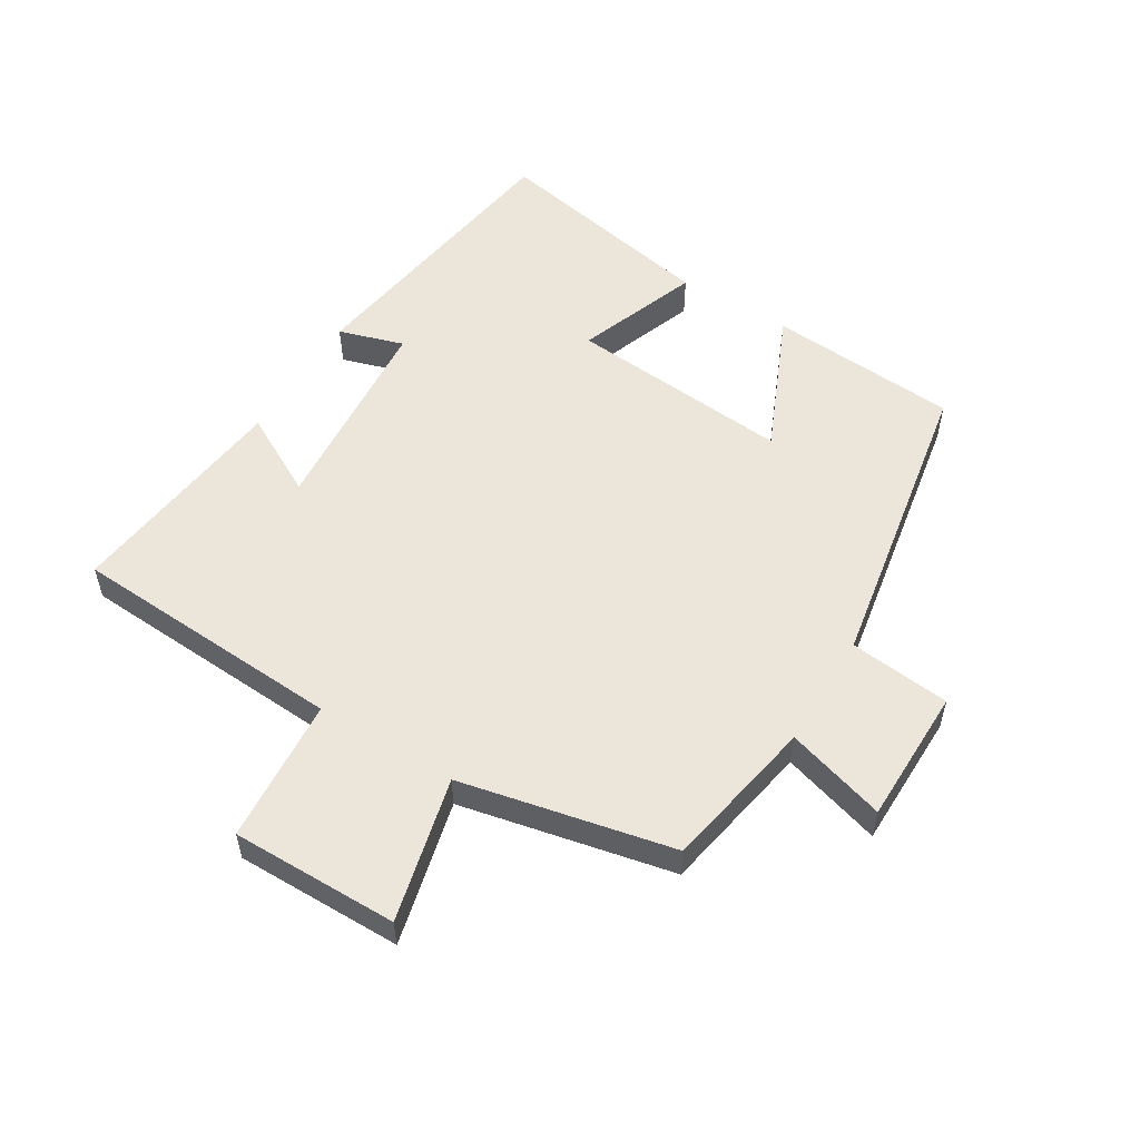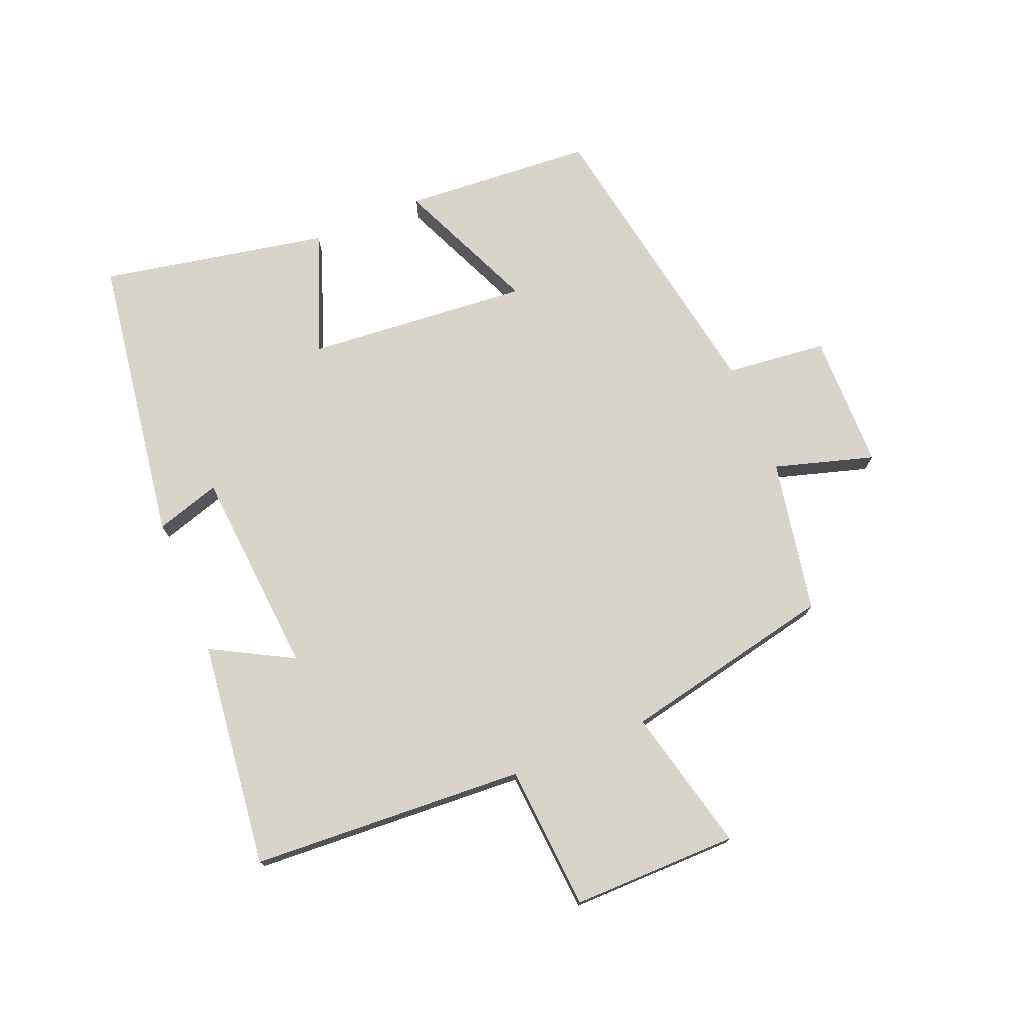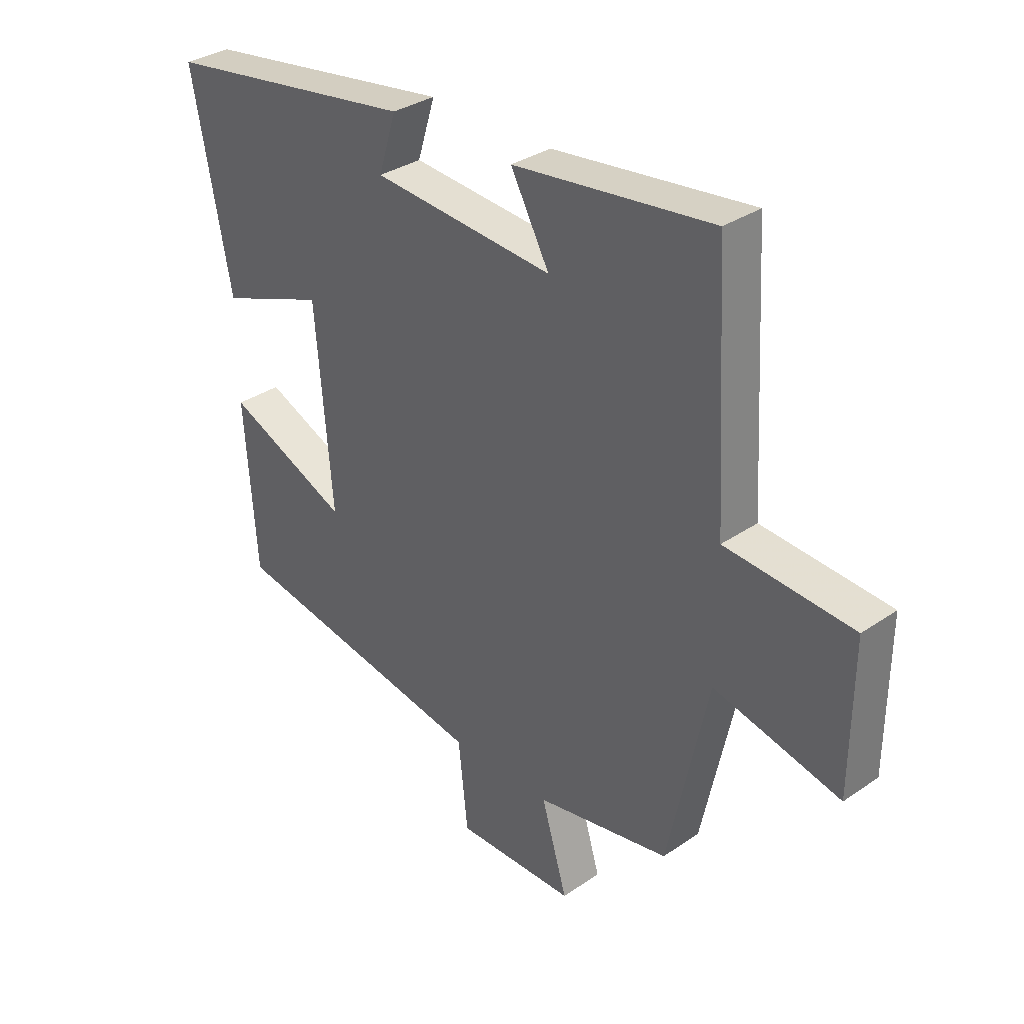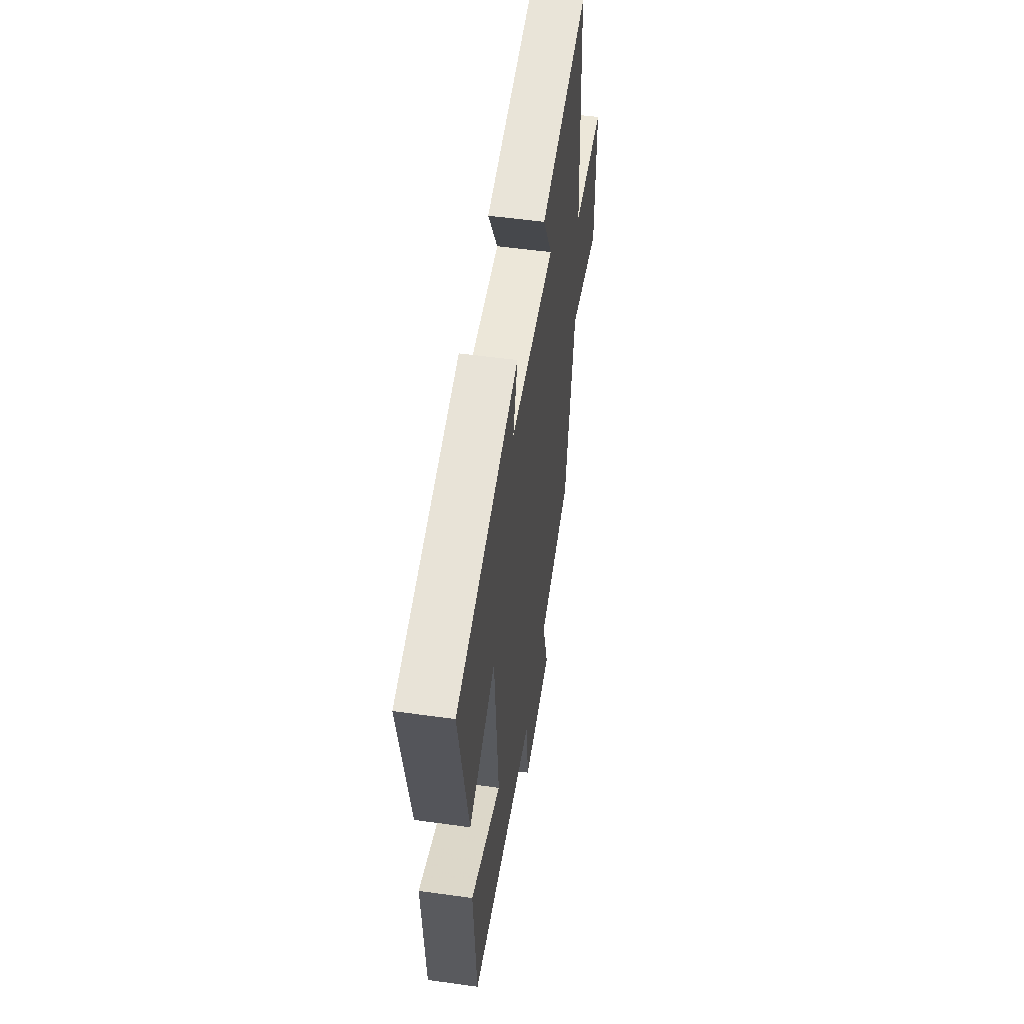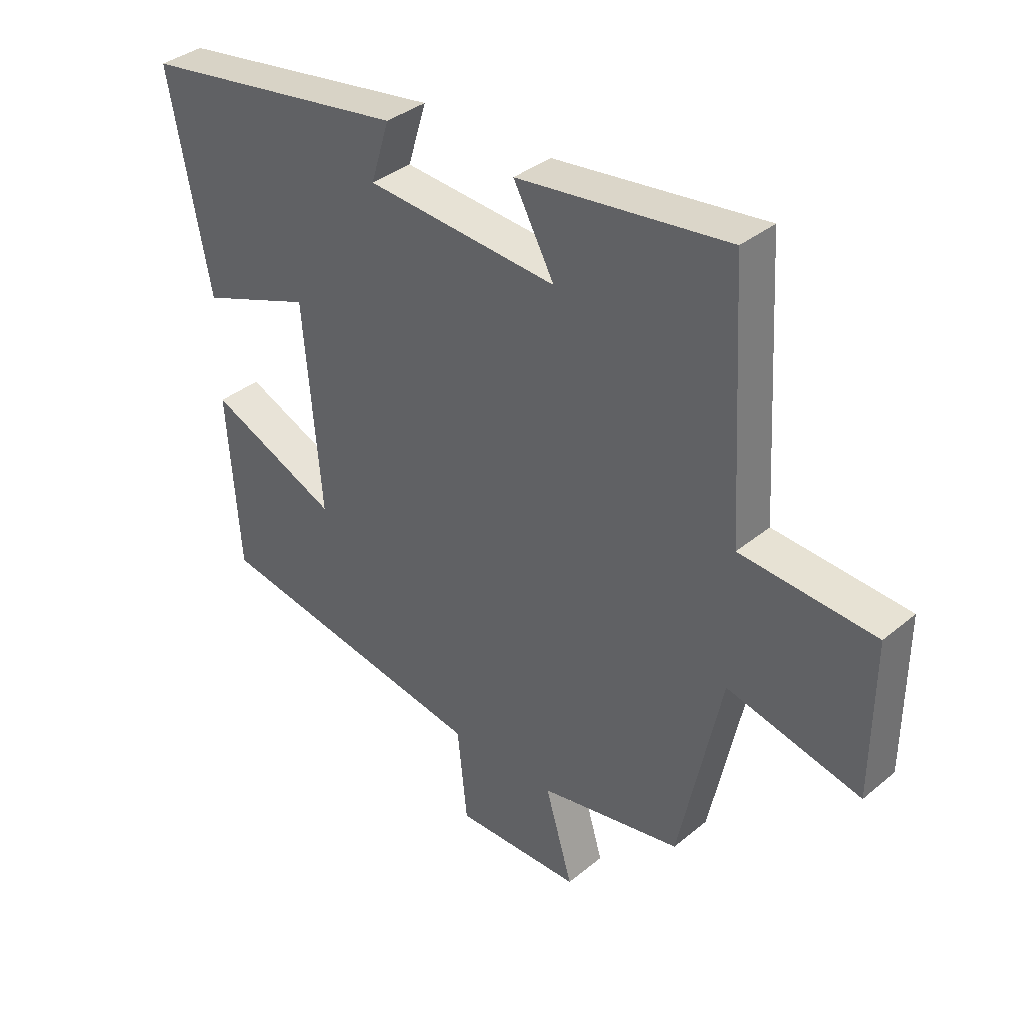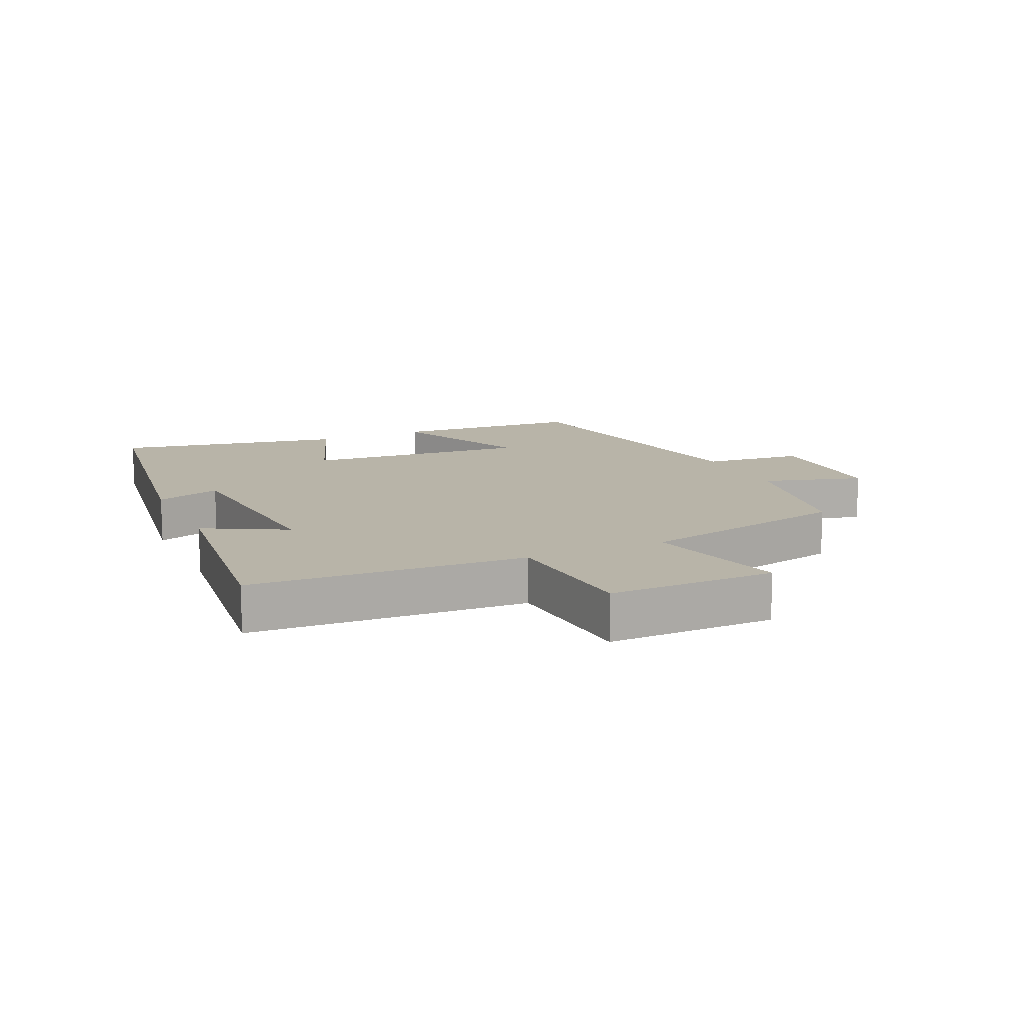
<metadata>
{"format":"obj","ext":"obj","renderer":"f3d","projection":"perspective","resolution":1024,"background":"white","views":[{"elev":54.6,"azim":121.4,"up":"+Y"},{"elev":74.9,"azim":67.7,"up":"+Y"},{"elev":33.1,"azim":46.7,"up":"+Z"},{"elev":53.2,"azim":-81.5,"up":"+Z"},{"elev":36.2,"azim":43.0,"up":"+Z"},{"elev":13.0,"azim":65.3,"up":"+Y"}]}
</metadata>
<code>
v -0.479 0.07 -0.415
v -0.5 0.07 -0.114
v -0.277 0.07 -0.212
v -0.307 0.07 0.142
v -0.5 0.07 0.07
v -0.57 0.07 0.431
v -0.111 0.07 0.5
v -0.143 0.07 0.397
v 0.185 0.07 0.371
v 0.115 0.07 0.5
v 0.475 0.07 0.543
v 0.5 0.07 0.108
v 0.73 0.07 0.091
v 0.728 0.07 -0.173
v 0.5 0.07 -0.118
v 0.428 0.07 -0.455
v 0.185 0.07 -0.5
v 0.232 0.07 -0.658
v 0.016 0.07 -0.66
v -0.001 0.07 -0.5
v -0.479 0 -0.415
v -0.5 0 -0.114
v -0.277 0 -0.212
v -0.307 0 0.142
v -0.5 0 0.07
v -0.57 0 0.431
v -0.111 0 0.5
v -0.143 0 0.397
v 0.185 0 0.371
v 0.115 0 0.5
v 0.475 0 0.543
v 0.5 0 0.108
v 0.73 0 0.091
v 0.728 0 -0.173
v 0.5 0 -0.118
v 0.428 0 -0.455
v 0.185 0 -0.5
v 0.232 0 -0.658
v 0.016 0 -0.66
v -0.001 0 -0.5
f 17 18 19 20
f 17 20 1
f 16 17 1
f 15 16 1
f 12 13 14 15
f 11 12 15
f 10 11 15
f 9 10 15
f 8 9 15
f 6 7 8
f 5 6 8
f 4 5 8
f 3 4 8 15
f 1 2 3
f 1 3 15
f 40 39 38 37
f 21 40 37
f 21 37 36
f 21 36 35
f 35 34 33 32
f 35 32 31
f 35 31 30
f 35 30 29
f 35 29 28
f 28 27 26
f 28 26 25
f 28 25 24
f 35 28 24 23
f 23 22 21
f 35 23 21
f 1 21 22 2
f 2 22 23 3
f 3 23 24 4
f 4 24 25 5
f 5 25 26 6
f 6 26 27 7
f 7 27 28 8
f 8 28 29 9
f 9 29 30 10
f 10 30 31 11
f 11 31 32 12
f 12 32 33 13
f 13 33 34 14
f 14 34 35 15
f 15 35 36 16
f 16 36 37 17
f 17 37 38 18
f 18 38 39 19
f 19 39 40 20
f 20 40 21 1

</code>
